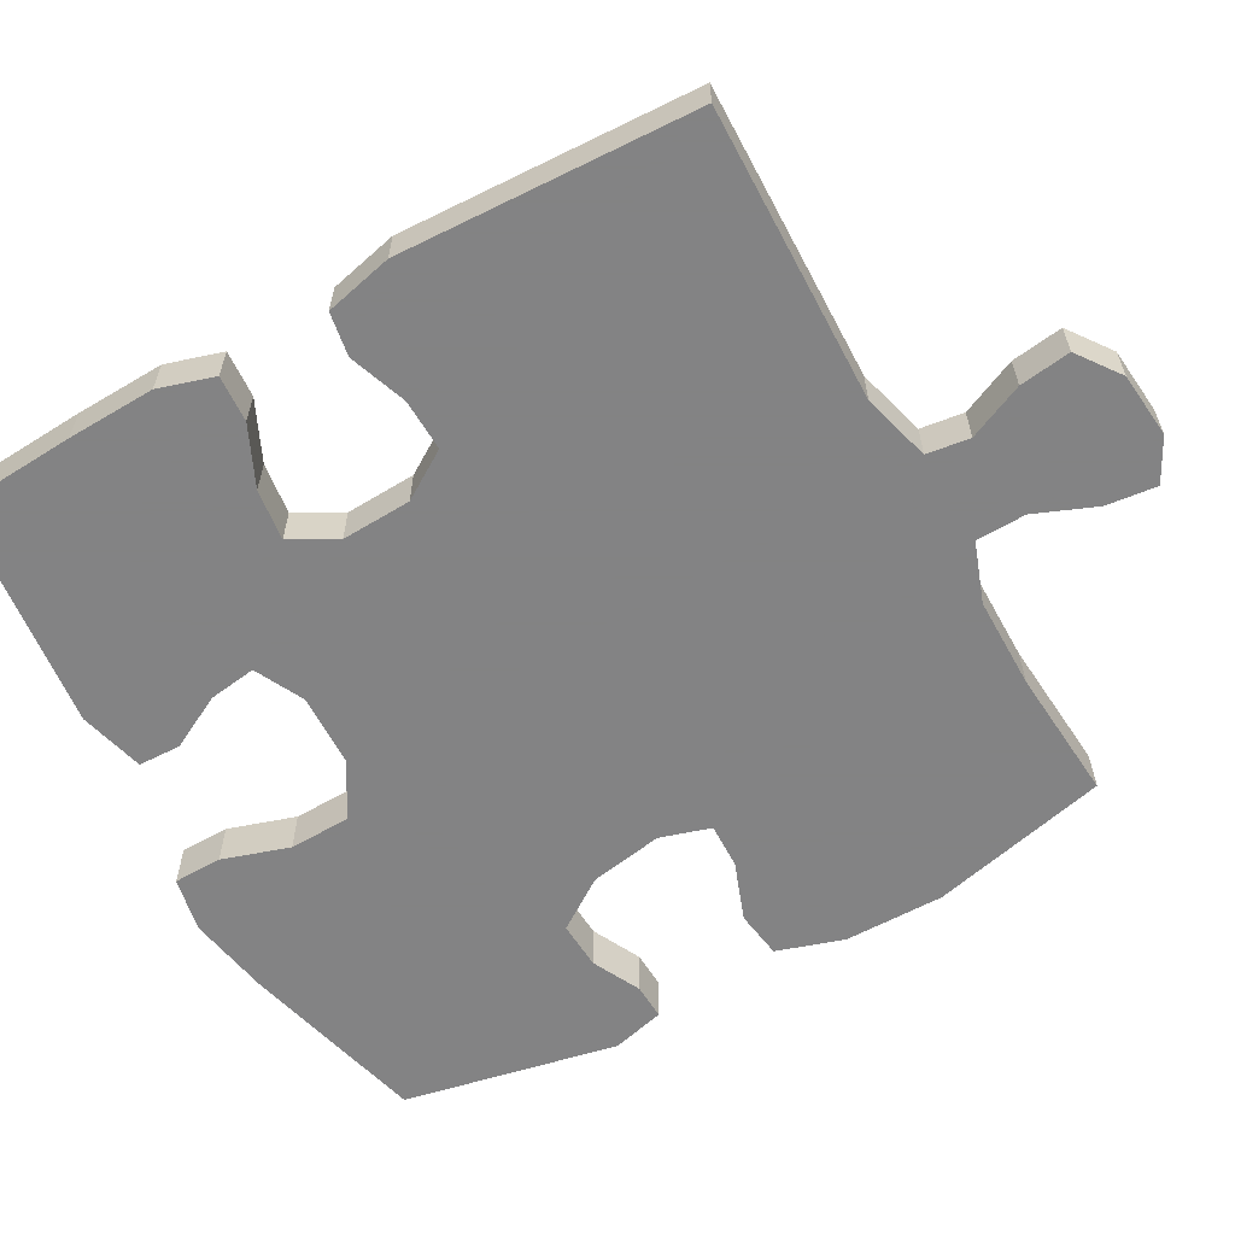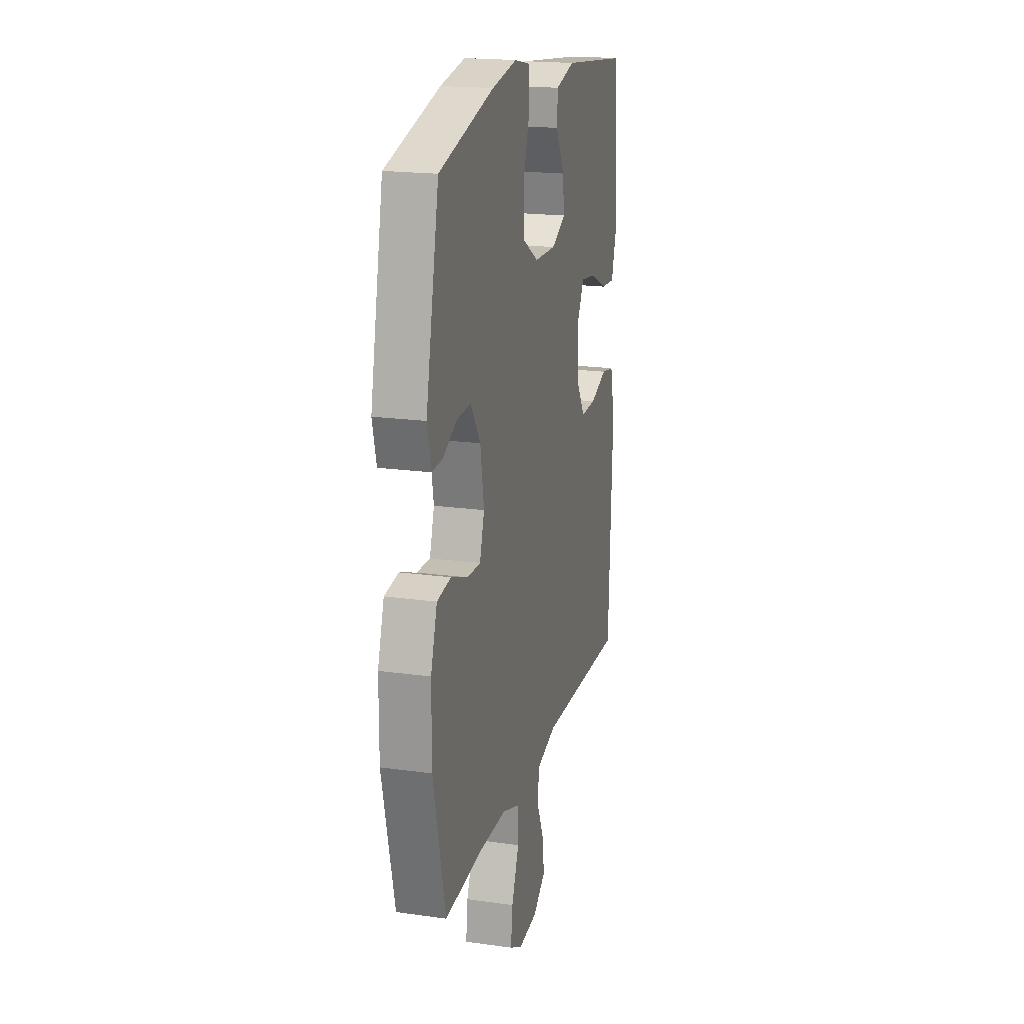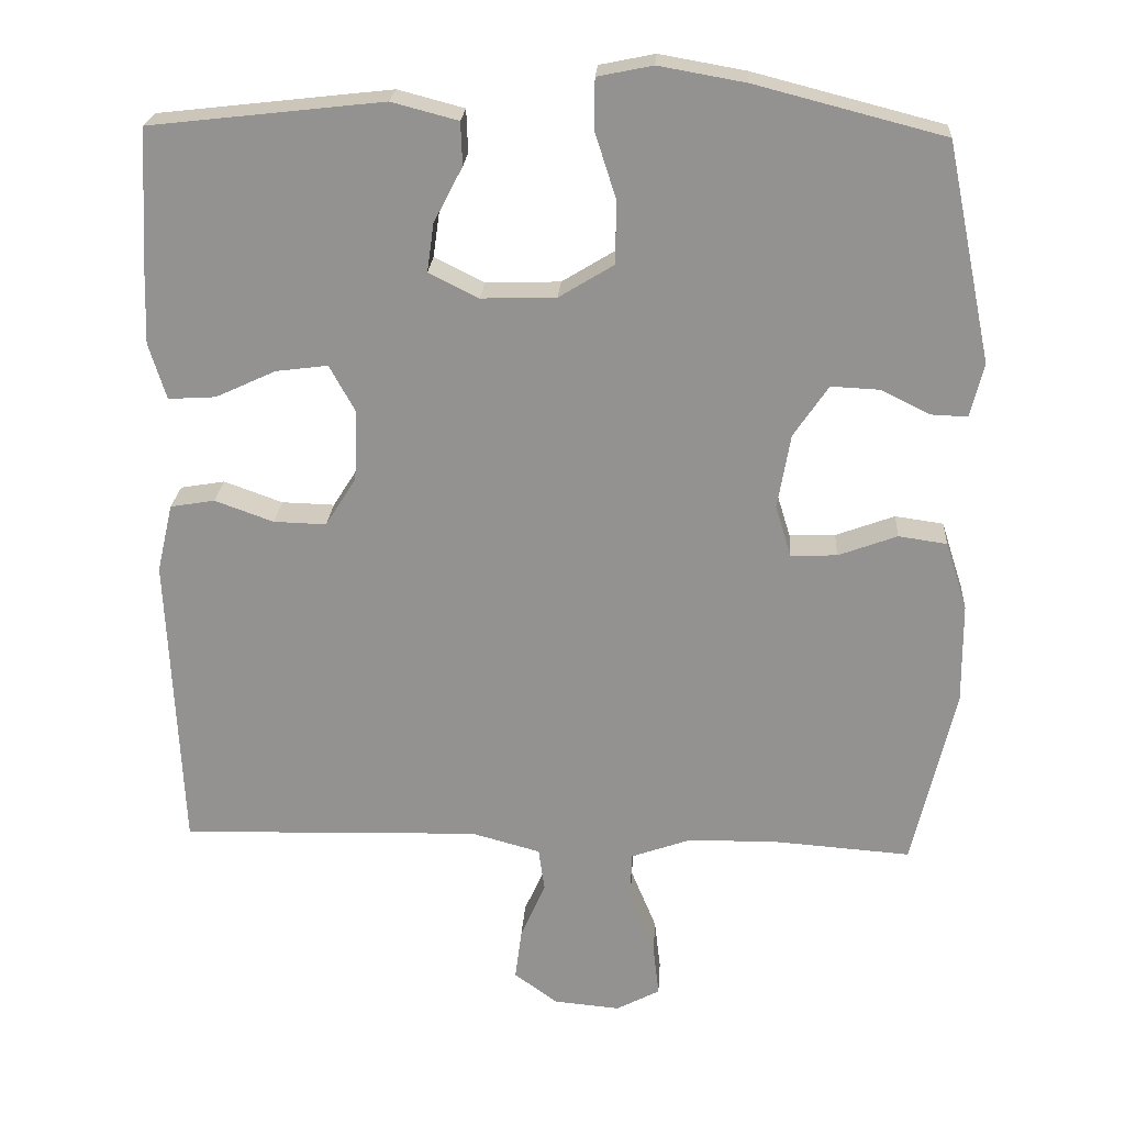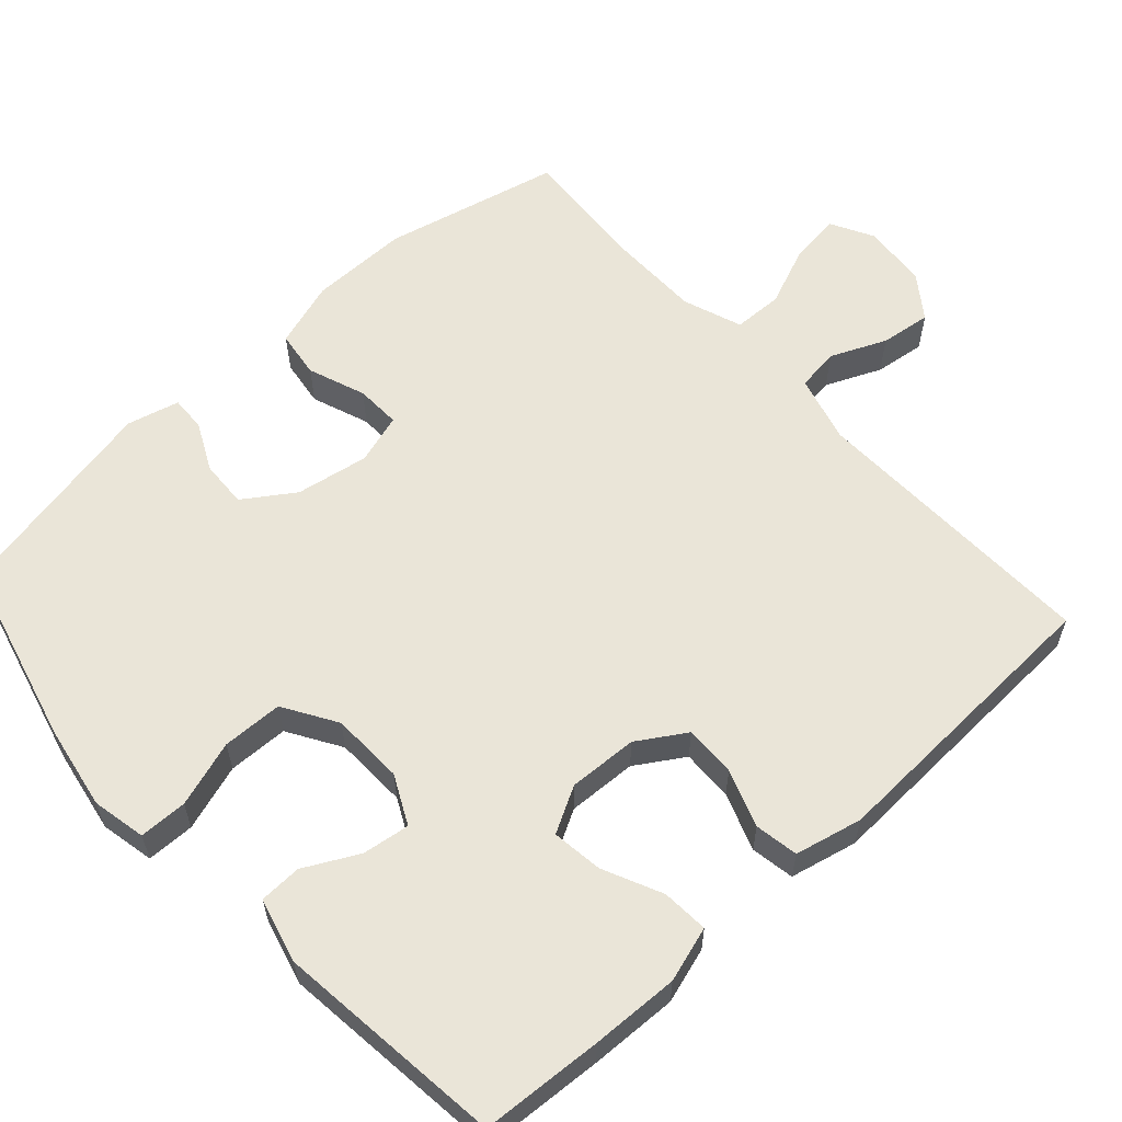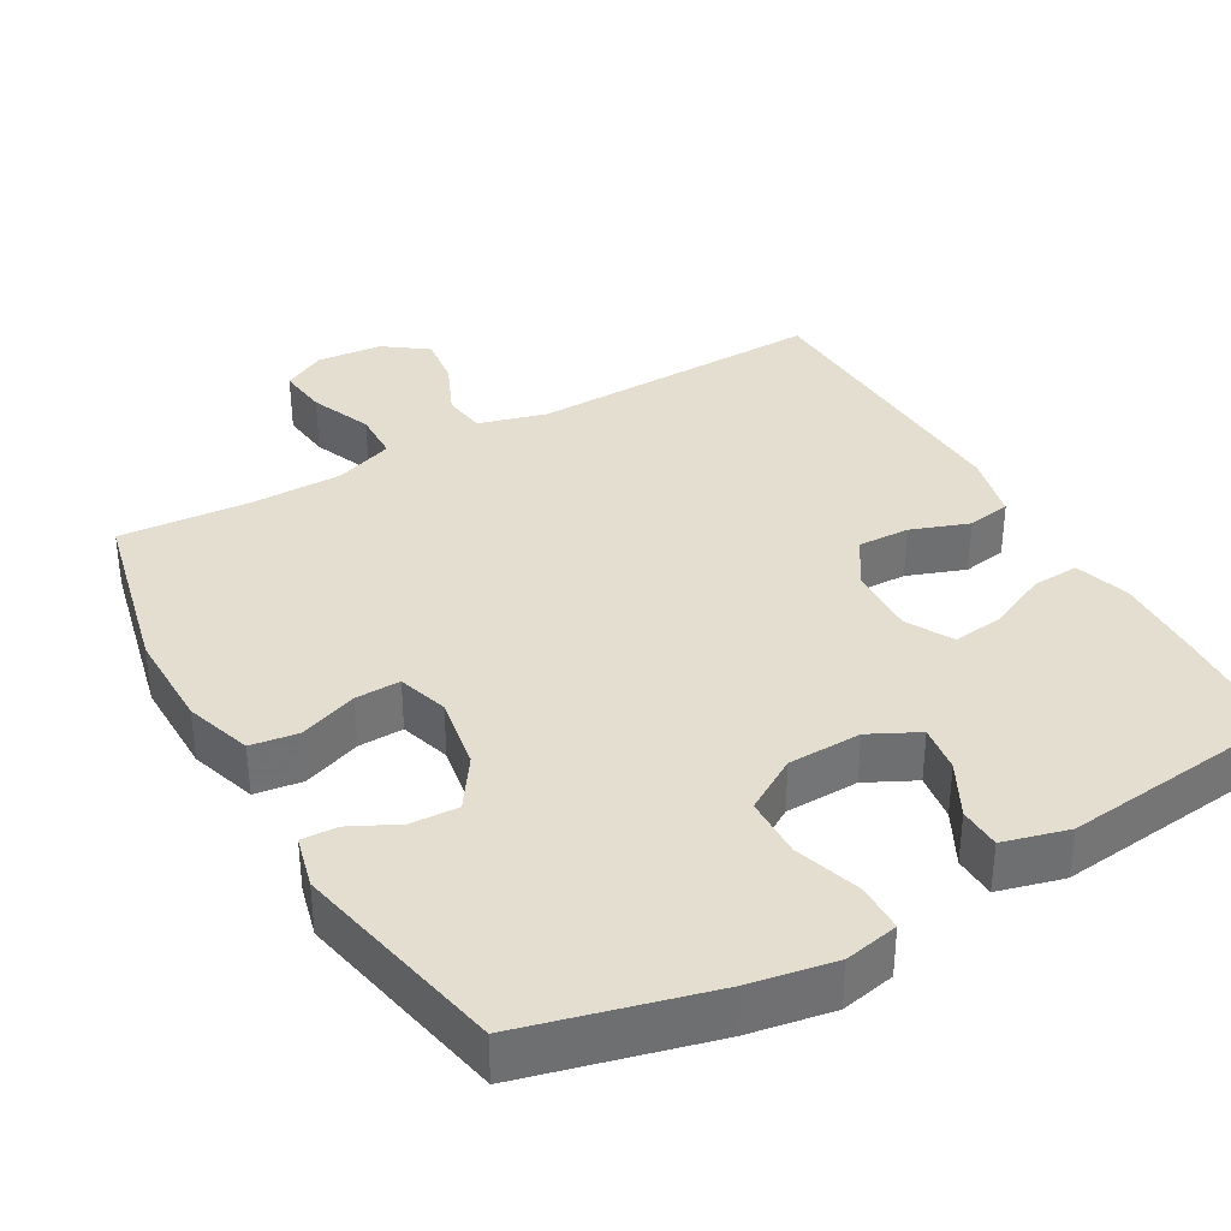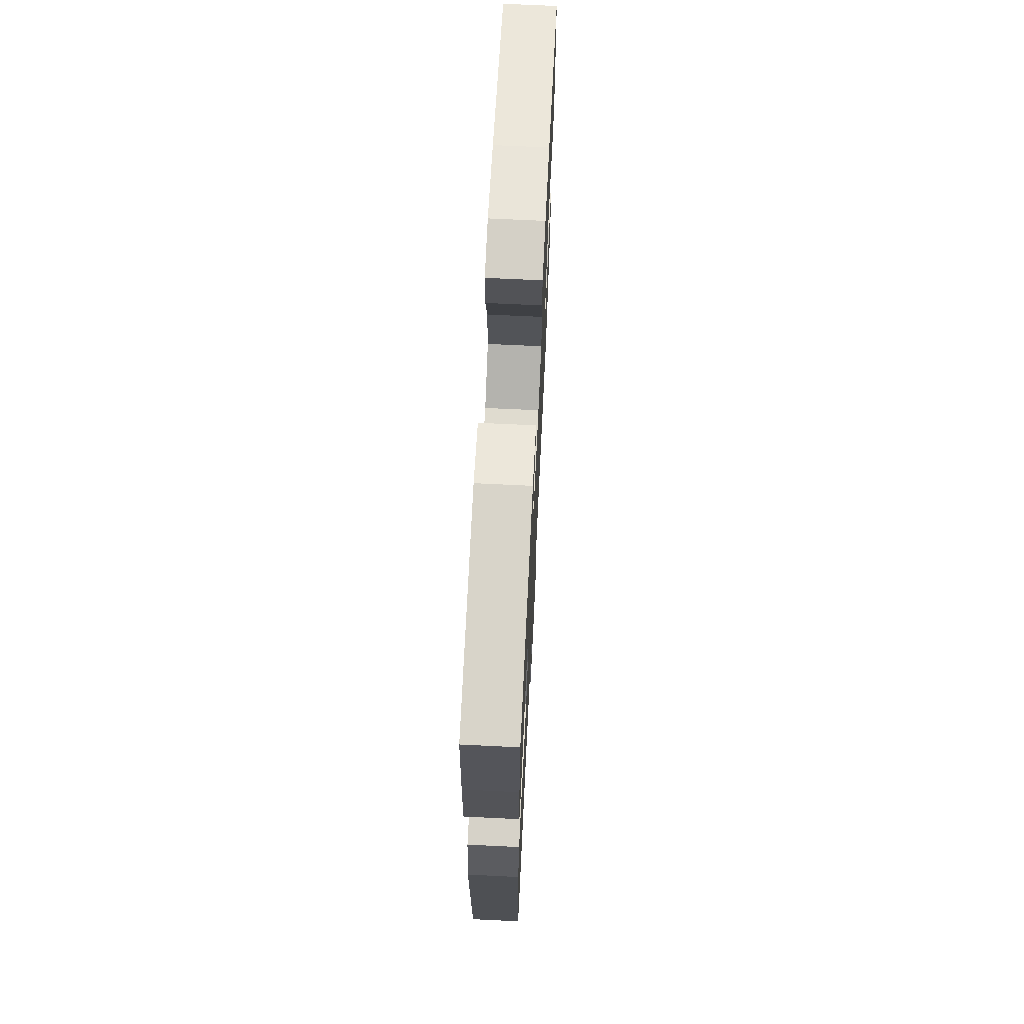
<metadata>
{"format":"obj","ext":"obj","renderer":"f3d","projection":"perspective","resolution":1024,"background":"white","views":[{"elev":-61.1,"azim":119.3,"up":"+Y"},{"elev":19.3,"azim":-75.3,"up":"+Z"},{"elev":23.0,"azim":-176.3,"up":"+Z"},{"elev":59.5,"azim":47.7,"up":"+Y"},{"elev":35.8,"azim":-29.6,"up":"+Y"},{"elev":68.5,"azim":92.8,"up":"+Z"}]}
</metadata>
<code>
v 0.5 0.07 -0.5
v 0.102 0.07 -0.489
v 0.01 0.07 -0.514
v 0.002 0.07 -0.572
v 0.035 0.07 -0.647
v 0.044 0.07 -0.716
v -0.014 0.07 -0.758
v -0.102 0.07 -0.766
v -0.16 0.07 -0.735
v -0.152 0.07 -0.667
v -0.118 0.07 -0.584
v -0.12 0.07 -0.517
v -0.2 0.07 -0.488
v -0.323 0.07 -0.487
v -0.5 0.07 -0.5
v -0.556 0.07 -0.26
v -0.555 0.07 -0.126
v -0.526 0.07 -0.036
v -0.462 0.07 -0.027
v -0.384 0.07 -0.056
v -0.323 0.07 -0.058
v -0.302 0.07 0.01
v -0.319 0.07 0.109
v -0.365 0.07 0.177
v -0.429 0.07 0.174
v -0.494 0.07 0.142
v -0.542 0.07 0.14
v -0.56 0.07 0.211
v -0.5 0.07 0.5
v -0.25 0.07 0.564
v -0.136 0.07 0.584
v -0.063 0.07 0.569
v -0.062 0.07 0.504
v -0.091 0.07 0.414
v -0.089 0.07 0.332
v -0.017 0.07 0.288
v 0.082 0.07 0.285
v 0.148 0.07 0.318
v 0.139 0.07 0.382
v 0.101 0.07 0.455
v 0.103 0.07 0.512
v 0.191 0.07 0.535
v 0.5 0.07 0.5
v 0.51 0.07 0.335
v 0.514 0.07 0.216
v 0.491 0.07 0.141
v 0.428 0.07 0.145
v 0.348 0.07 0.182
v 0.279 0.07 0.191
v 0.245 0.07 0.129
v 0.249 0.07 0.035
v 0.29 0.07 -0.03
v 0.36 0.07 -0.028
v 0.438 0.07 0
v 0.497 0.07 -0.01
v 0.518 0.07 -0.101
v 0.5 0 -0.5
v 0.102 0 -0.489
v 0.01 0 -0.514
v 0.002 0 -0.572
v 0.035 0 -0.647
v 0.044 0 -0.716
v -0.014 0 -0.758
v -0.102 0 -0.766
v -0.16 0 -0.735
v -0.152 0 -0.667
v -0.118 0 -0.584
v -0.12 0 -0.517
v -0.2 0 -0.488
v -0.323 0 -0.487
v -0.5 0 -0.5
v -0.556 0 -0.26
v -0.555 0 -0.126
v -0.526 0 -0.036
v -0.462 0 -0.027
v -0.384 0 -0.056
v -0.323 0 -0.058
v -0.302 0 0.01
v -0.319 0 0.109
v -0.365 0 0.177
v -0.429 0 0.174
v -0.494 0 0.142
v -0.542 0 0.14
v -0.56 0 0.211
v -0.5 0 0.5
v -0.25 0 0.564
v -0.136 0 0.584
v -0.063 0 0.569
v -0.062 0 0.504
v -0.091 0 0.414
v -0.089 0 0.332
v -0.017 0 0.288
v 0.082 0 0.285
v 0.148 0 0.318
v 0.139 0 0.382
v 0.101 0 0.455
v 0.103 0 0.512
v 0.191 0 0.535
v 0.5 0 0.5
v 0.51 0 0.335
v 0.514 0 0.216
v 0.491 0 0.141
v 0.428 0 0.145
v 0.348 0 0.182
v 0.279 0 0.191
v 0.245 0 0.129
v 0.249 0 0.035
v 0.29 0 -0.03
v 0.36 0 -0.028
v 0.438 0 0
v 0.497 0 -0.01
v 0.518 0 -0.101
f 53 54 55 56
f 52 53 56 1
f 51 52 1 2
f 50 51 2 3
f 45 46 47 48
f 45 48 49
f 44 45 49
f 43 44 49
f 42 43 49
f 39 40 41 42
f 38 39 42 49
f 37 38 49 50
f 31 32 33 34
f 31 34 35
f 30 31 35
f 29 30 35
f 28 29 35 36
f 25 26 27 28
f 24 25 28 36
f 17 18 19 20
f 17 20 21
f 14 15 16 17
f 13 14 17 21
f 12 13 21 22
f 8 9 10 11
f 8 11 12
f 7 8 12
f 4 5 6 7
f 4 7 12 22
f 36 37 50 3
f 23 24 36
f 22 23 36
f 3 4 22 36
f 112 111 110 109
f 57 112 109 108
f 58 57 108 107
f 59 58 107 106
f 104 103 102 101
f 105 104 101
f 105 101 100
f 105 100 99
f 105 99 98
f 98 97 96 95
f 105 98 95 94
f 106 105 94 93
f 90 89 88 87
f 91 90 87
f 91 87 86
f 91 86 85
f 92 91 85 84
f 84 83 82 81
f 92 84 81 80
f 76 75 74 73
f 77 76 73
f 73 72 71 70
f 77 73 70 69
f 78 77 69 68
f 67 66 65 64
f 68 67 64
f 68 64 63
f 63 62 61 60
f 78 68 63 60
f 59 106 93 92
f 92 80 79
f 92 79 78
f 92 78 60 59
f 1 57 58 2
f 2 58 59 3
f 3 59 60 4
f 4 60 61 5
f 5 61 62 6
f 6 62 63 7
f 7 63 64 8
f 8 64 65 9
f 9 65 66 10
f 10 66 67 11
f 11 67 68 12
f 12 68 69 13
f 13 69 70 14
f 14 70 71 15
f 15 71 72 16
f 16 72 73 17
f 17 73 74 18
f 18 74 75 19
f 19 75 76 20
f 20 76 77 21
f 21 77 78 22
f 22 78 79 23
f 23 79 80 24
f 24 80 81 25
f 25 81 82 26
f 26 82 83 27
f 27 83 84 28
f 28 84 85 29
f 29 85 86 30
f 30 86 87 31
f 31 87 88 32
f 32 88 89 33
f 33 89 90 34
f 34 90 91 35
f 35 91 92 36
f 36 92 93 37
f 37 93 94 38
f 38 94 95 39
f 39 95 96 40
f 40 96 97 41
f 41 97 98 42
f 42 98 99 43
f 43 99 100 44
f 44 100 101 45
f 45 101 102 46
f 46 102 103 47
f 47 103 104 48
f 48 104 105 49
f 49 105 106 50
f 50 106 107 51
f 51 107 108 52
f 52 108 109 53
f 53 109 110 54
f 54 110 111 55
f 55 111 112 56
f 56 112 57 1

</code>
